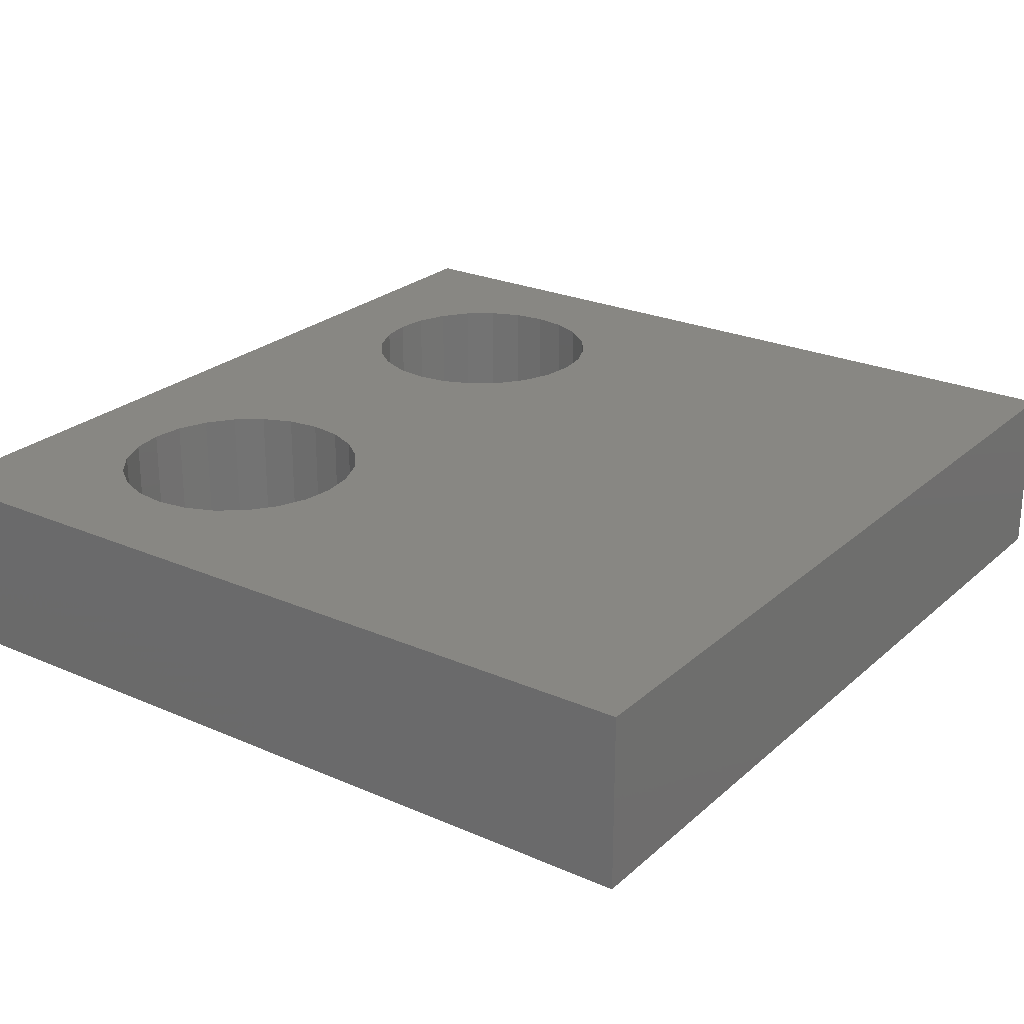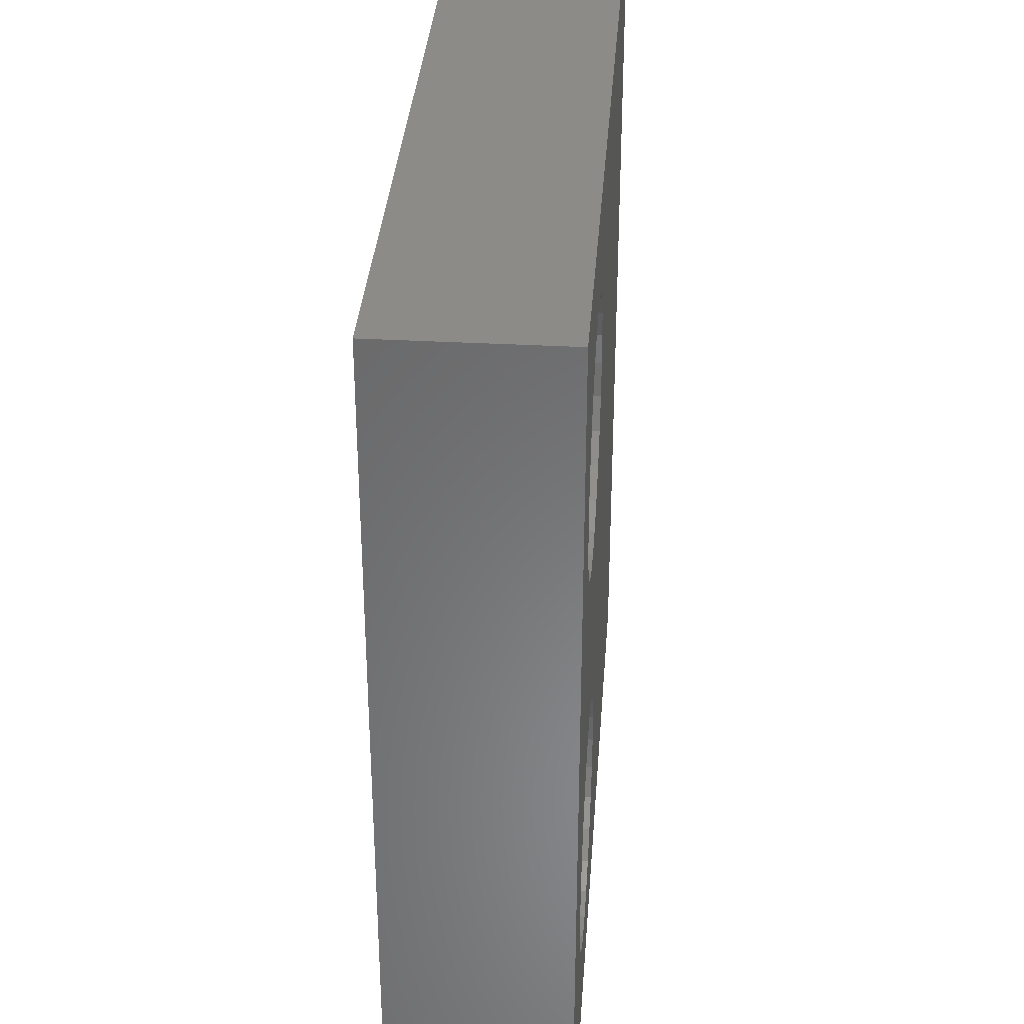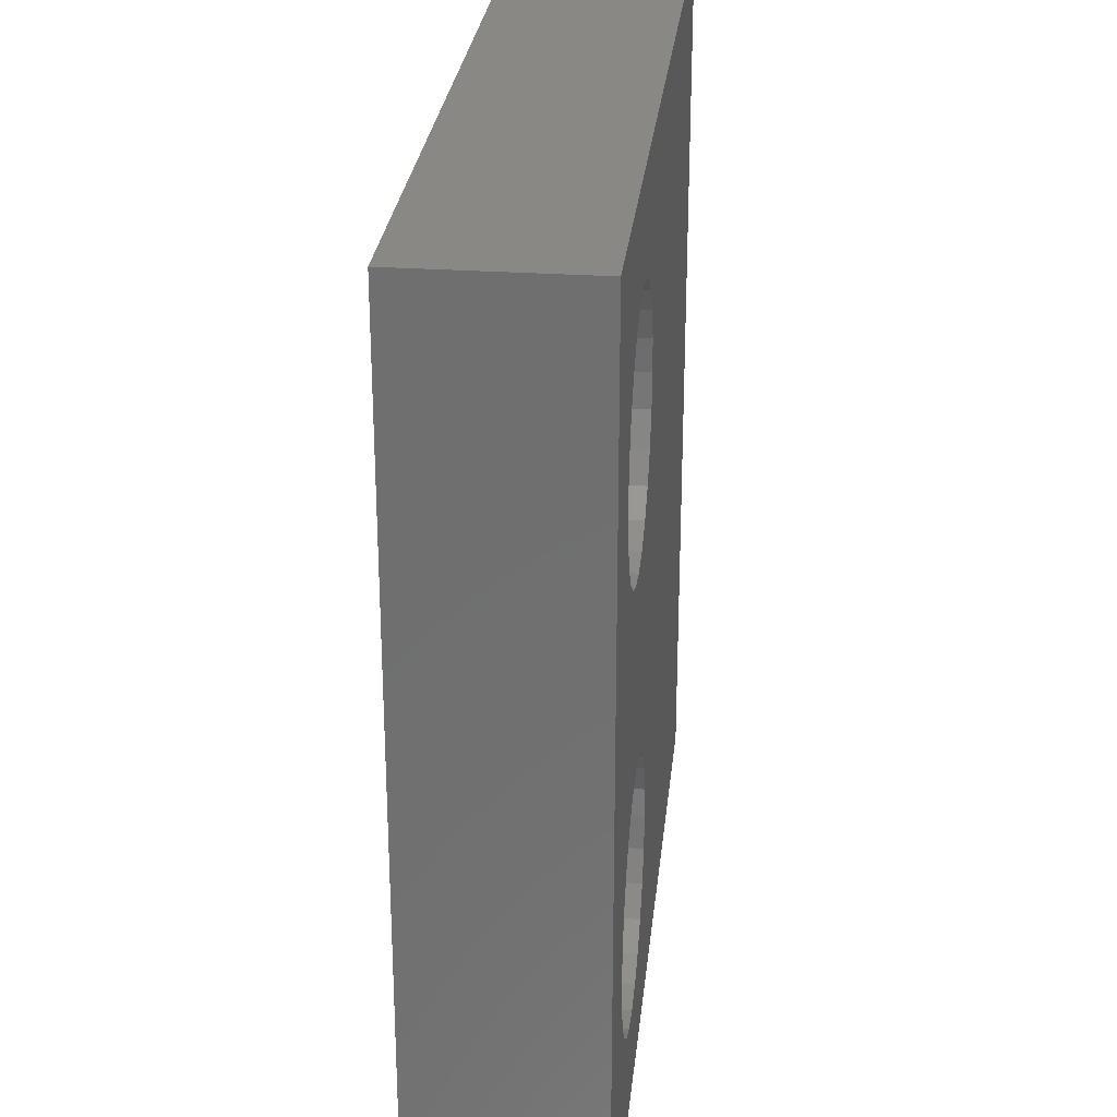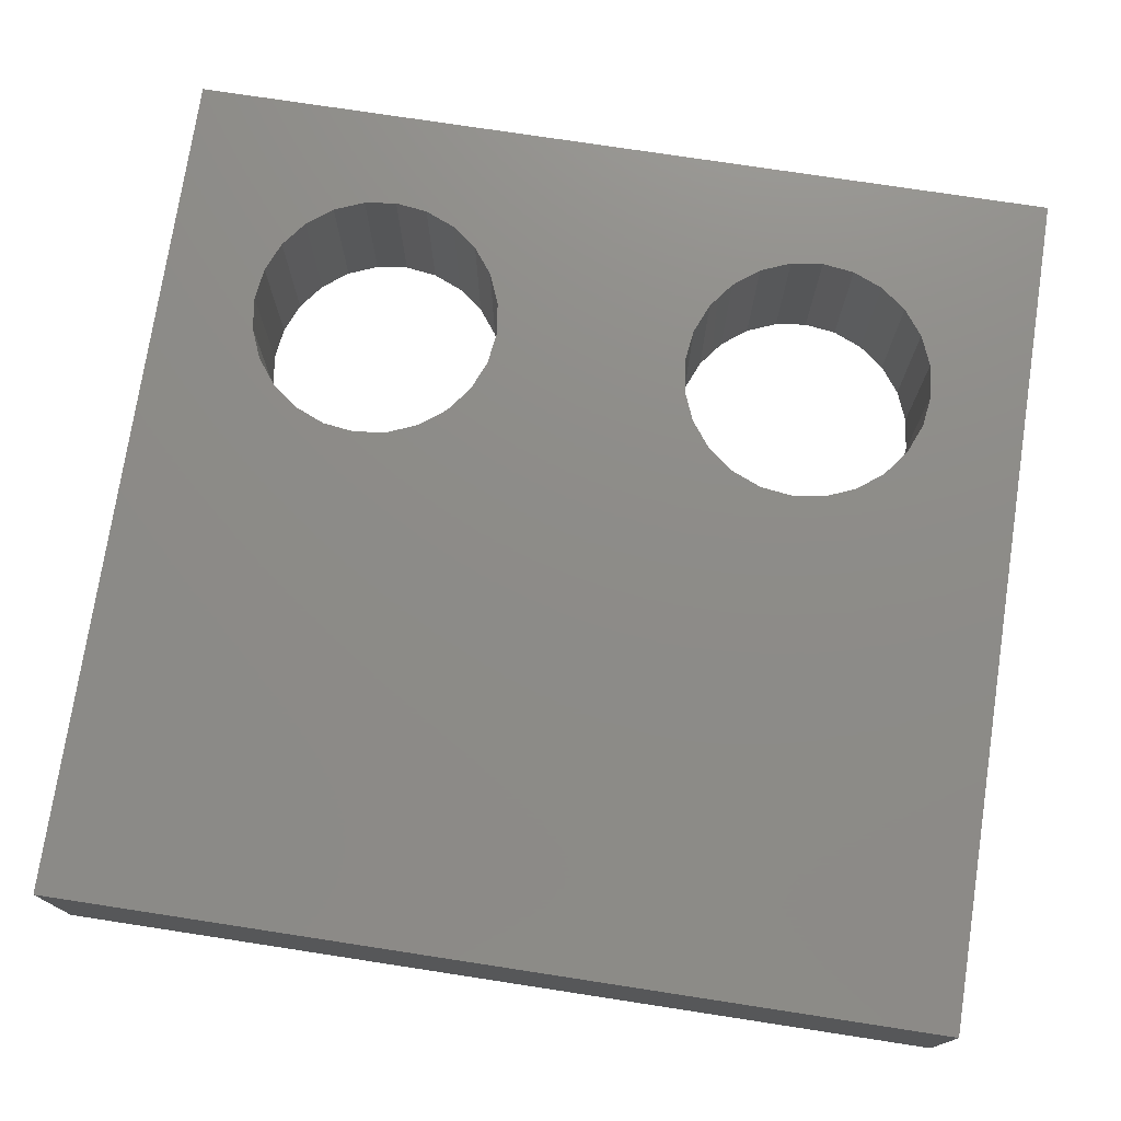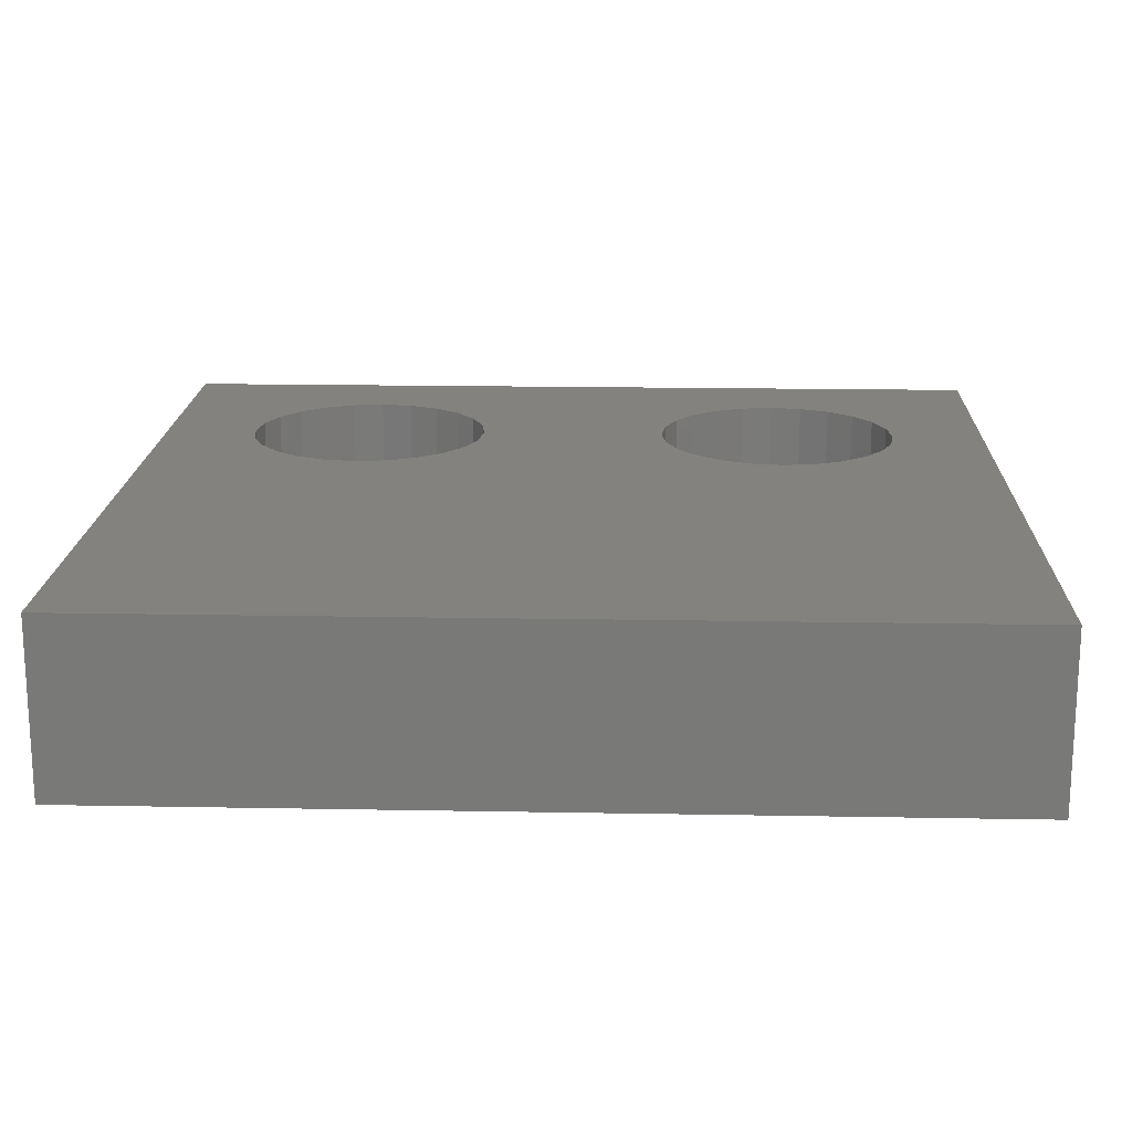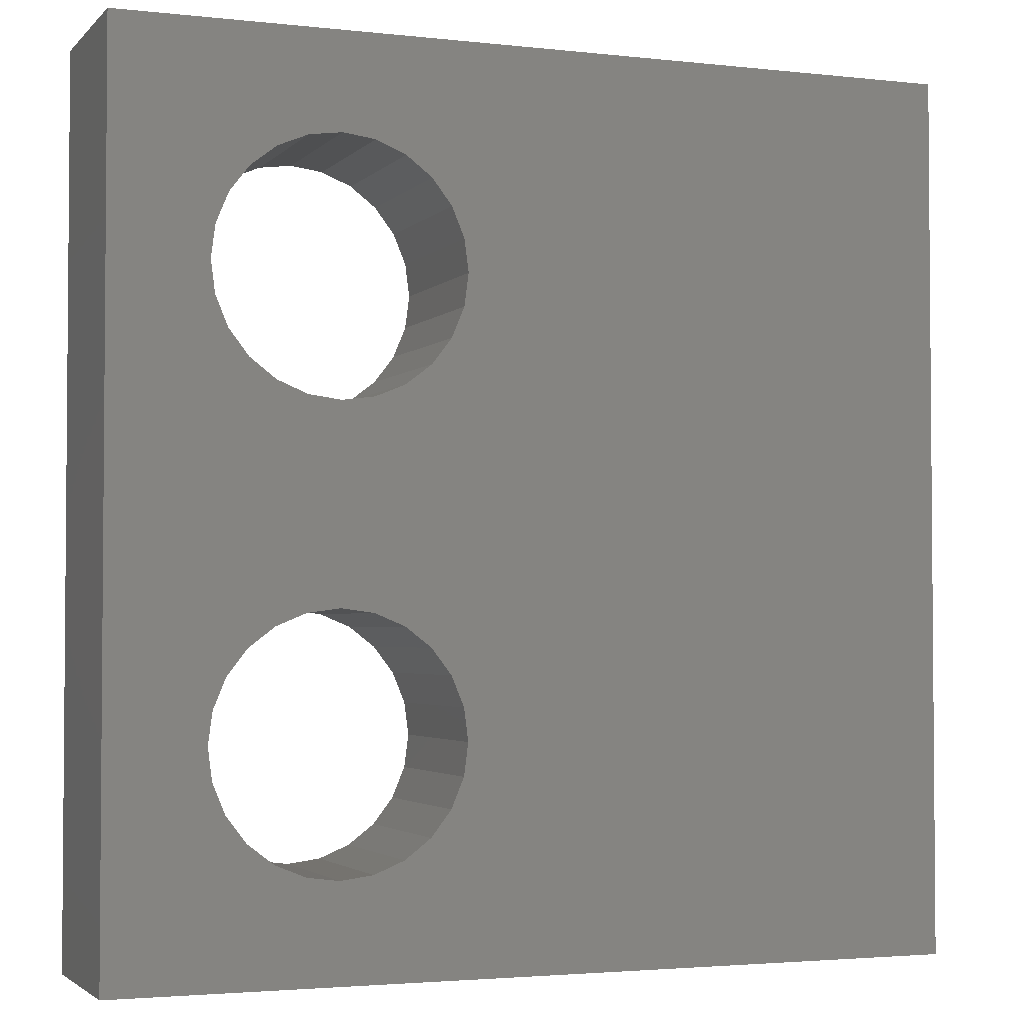
<metadata>
{"format":"stl","ext":"stl","renderer":"f3d","projection":"perspective","resolution":1024,"background":"white","views":[{"elev":24.7,"azim":-144.5,"up":"+Z"},{"elev":34.5,"azim":94.2,"up":"+Y"},{"elev":27.6,"azim":96.0,"up":"+Y"},{"elev":75.1,"azim":-81.3,"up":"+Z"},{"elev":17.5,"azim":-87.9,"up":"+Z"},{"elev":-2.8,"azim":158.8,"up":"+Y"}]}
</metadata>
<code>
# stl→obj: 104 verts, 212 faces
v 1.004 1.263 0.28
v 0.9519 1.256 0.28
v 1.004 1.263 4.441e-16
v 0.9519 1.256 4.441e-16
v 0.8037 0.3543 0.28
v 0.8105 0.4061 0.28
v 0.8037 1.063 0.28
v 0.8105 1.011 0.28
v 0.8305 0.4543 0.28
v 0.8305 0.963 0.28
v 0.8622 0.4958 0.28
v 0.8622 0.9216 0.28
v 0.9037 0.5275 0.28
v 0.9037 0.8898 0.28
v 0.9519 0.5475 0.28
v 0.9519 0.8698 0.28
v 1.004 0.5543 0.28
v 1.004 0.863 0.28
v 1.055 0.5475 0.28
v 1.055 0.8698 0.28
v 1.104 0.5275 0.28
v 1.104 0.8898 0.28
v 1.145 0.4958 0.28
v 1.145 0.9216 0.28
v 1.177 0.4543 0.28
v 1.177 0.963 0.28
v 1.197 0.4061 0.28
v 1.197 1.011 0.28
v 1.204 0.3543 0.28
v 1.204 1.063 0.28
v 0 0 0.28
v 0.8305 1.163 0.28
v 0 1.417 0.28
v 0.8622 1.204 0.28
v 0.9037 1.236 0.28
v 1.358 1.417 0.28
v 0.8105 1.115 0.28
v 1.055 1.256 0.28
v 1.104 1.236 0.28
v 1.145 1.204 0.28
v 1.177 1.163 0.28
v 1.197 1.115 0.28
v 1.358 0 0.28
v 0.9519 0.1611 0.28
v 0.9037 0.1811 0.28
v 0.8622 0.2129 0.28
v 0.8305 0.2543 0.28
v 0.8105 0.3026 0.28
v 1.004 0.1543 0.28
v 1.055 0.1611 0.28
v 1.104 0.1811 0.28
v 1.145 0.2129 0.28
v 1.177 0.2543 0.28
v 1.197 0.3026 0.28
v 1.055 0.8698 4.441e-16
v 1.104 0.8898 4.441e-16
v 0.8305 0.2543 0
v 0.8105 0.3026 0
v 0.8622 0.2129 0
v 1.177 1.163 4.441e-16
v 1.145 1.204 4.441e-16
v 1.004 0.1543 0
v 1.055 0.1611 0
v 0.9519 0.1611 0
v 1.204 1.063 4.441e-16
v 1.197 1.115 4.441e-16
v 0 1.417 8.882e-16
v 0 0 8.882e-16
v 0.9037 0.1811 0
v 1.358 0 8.882e-16
v 0.8037 0.3543 0
v 1.104 0.1811 0
v 1.145 0.2129 0
v 1.177 0.2543 0
v 1.197 0.3026 0
v 1.204 0.3543 0
v 1.358 1.417 8.882e-16
v 0.9037 1.236 4.441e-16
v 0.8622 1.204 4.441e-16
v 0.8305 1.163 4.441e-16
v 0.8105 1.115 4.441e-16
v 0.8037 1.063 4.441e-16
v 1.055 1.256 4.441e-16
v 1.104 1.236 4.441e-16
v 0.8105 0.4061 0
v 0.8105 1.011 4.441e-16
v 0.8305 0.4543 0
v 0.8305 0.963 4.441e-16
v 0.8622 0.4958 0
v 0.8622 0.9216 4.441e-16
v 0.9037 0.5275 0
v 0.9037 0.8898 4.441e-16
v 0.9519 0.5475 0
v 0.9519 0.8698 4.441e-16
v 1.004 0.5543 0
v 1.004 0.863 4.441e-16
v 1.055 0.5475 0
v 1.104 0.5275 0
v 1.145 0.4958 0
v 1.145 0.9216 4.441e-16
v 1.177 0.4543 0
v 1.177 0.963 4.441e-16
v 1.197 0.4061 0
v 1.197 1.011 4.441e-16
f 1 2 3
f 4 3 2
f 5 6 7
f 8 7 6
f 9 8 6
f 10 8 9
f 11 10 9
f 12 10 11
f 13 12 11
f 14 12 13
f 15 14 13
f 16 14 15
f 17 16 15
f 18 16 17
f 19 18 17
f 20 18 19
f 21 20 19
f 22 20 21
f 23 22 21
f 24 22 23
f 25 24 23
f 26 24 25
f 27 26 25
f 28 26 27
f 29 28 27
f 30 28 29
f 31 32 33
f 34 33 32
f 35 33 34
f 2 33 35
f 36 33 2
f 37 32 31
f 7 37 31
f 5 7 31
f 1 36 2
f 38 36 1
f 39 36 38
f 40 36 39
f 41 36 40
f 42 36 41
f 30 36 42
f 43 44 31
f 45 31 44
f 46 31 45
f 47 31 46
f 48 31 47
f 5 31 48
f 49 44 43
f 50 49 43
f 51 50 43
f 52 51 43
f 53 52 43
f 54 53 43
f 29 54 43
f 30 29 43
f 36 30 43
f 20 22 55
f 56 55 22
f 47 57 48
f 58 48 57
f 46 59 47
f 57 47 59
f 60 41 61
f 40 61 41
f 49 50 62
f 63 62 50
f 44 49 64
f 62 64 49
f 65 30 66
f 42 66 30
f 67 57 68
f 59 68 57
f 69 68 59
f 64 68 69
f 70 68 64
f 58 57 67
f 71 58 67
f 62 70 64
f 63 70 62
f 72 70 63
f 73 70 72
f 74 70 73
f 75 70 74
f 76 70 75
f 65 70 76
f 77 4 67
f 78 67 4
f 79 67 78
f 80 67 79
f 81 67 80
f 82 67 81
f 71 67 82
f 3 4 77
f 83 3 77
f 84 83 77
f 61 84 77
f 60 61 77
f 66 60 77
f 65 66 77
f 70 65 77
f 71 82 85
f 86 85 82
f 87 85 86
f 88 87 86
f 89 87 88
f 90 89 88
f 91 89 90
f 92 91 90
f 93 91 92
f 94 93 92
f 95 93 94
f 96 95 94
f 97 95 96
f 55 97 96
f 98 97 55
f 56 98 55
f 99 98 56
f 100 99 56
f 101 99 100
f 102 101 100
f 103 101 102
f 104 103 102
f 76 103 104
f 65 76 104
f 22 24 56
f 100 56 24
f 73 52 74
f 53 74 52
f 74 53 75
f 54 75 53
f 32 80 34
f 79 34 80
f 33 36 67
f 77 67 36
f 102 26 104
f 28 104 26
f 50 51 63
f 72 63 51
f 51 52 72
f 73 72 52
f 37 81 32
f 80 32 81
f 14 16 92
f 94 92 16
f 75 54 76
f 29 76 54
f 76 29 103
f 27 103 29
f 16 18 94
f 96 94 18
f 68 31 67
f 33 67 31
f 103 27 101
f 25 101 27
f 101 25 99
f 23 99 25
f 9 87 11
f 89 11 87
f 6 85 9
f 87 9 85
f 8 86 7
f 82 7 86
f 100 24 102
f 26 102 24
f 10 88 8
f 86 8 88
f 23 21 99
f 98 99 21
f 21 19 98
f 97 98 19
f 5 71 6
f 85 6 71
f 48 58 5
f 71 5 58
f 43 31 70
f 68 70 31
f 19 17 97
f 95 97 17
f 17 15 95
f 93 95 15
f 18 20 96
f 55 96 20
f 40 39 61
f 84 61 39
f 38 1 83
f 3 83 1
f 2 35 4
f 78 4 35
f 35 34 78
f 79 78 34
f 43 70 36
f 77 36 70
f 7 82 37
f 81 37 82
f 46 45 59
f 69 59 45
f 45 44 69
f 64 69 44
f 39 38 84
f 83 84 38
f 66 42 60
f 41 60 42
f 12 14 90
f 92 90 14
f 12 90 10
f 88 10 90
f 104 28 65
f 30 65 28
f 15 13 93
f 91 93 13
f 13 11 91
f 89 91 11

</code>
